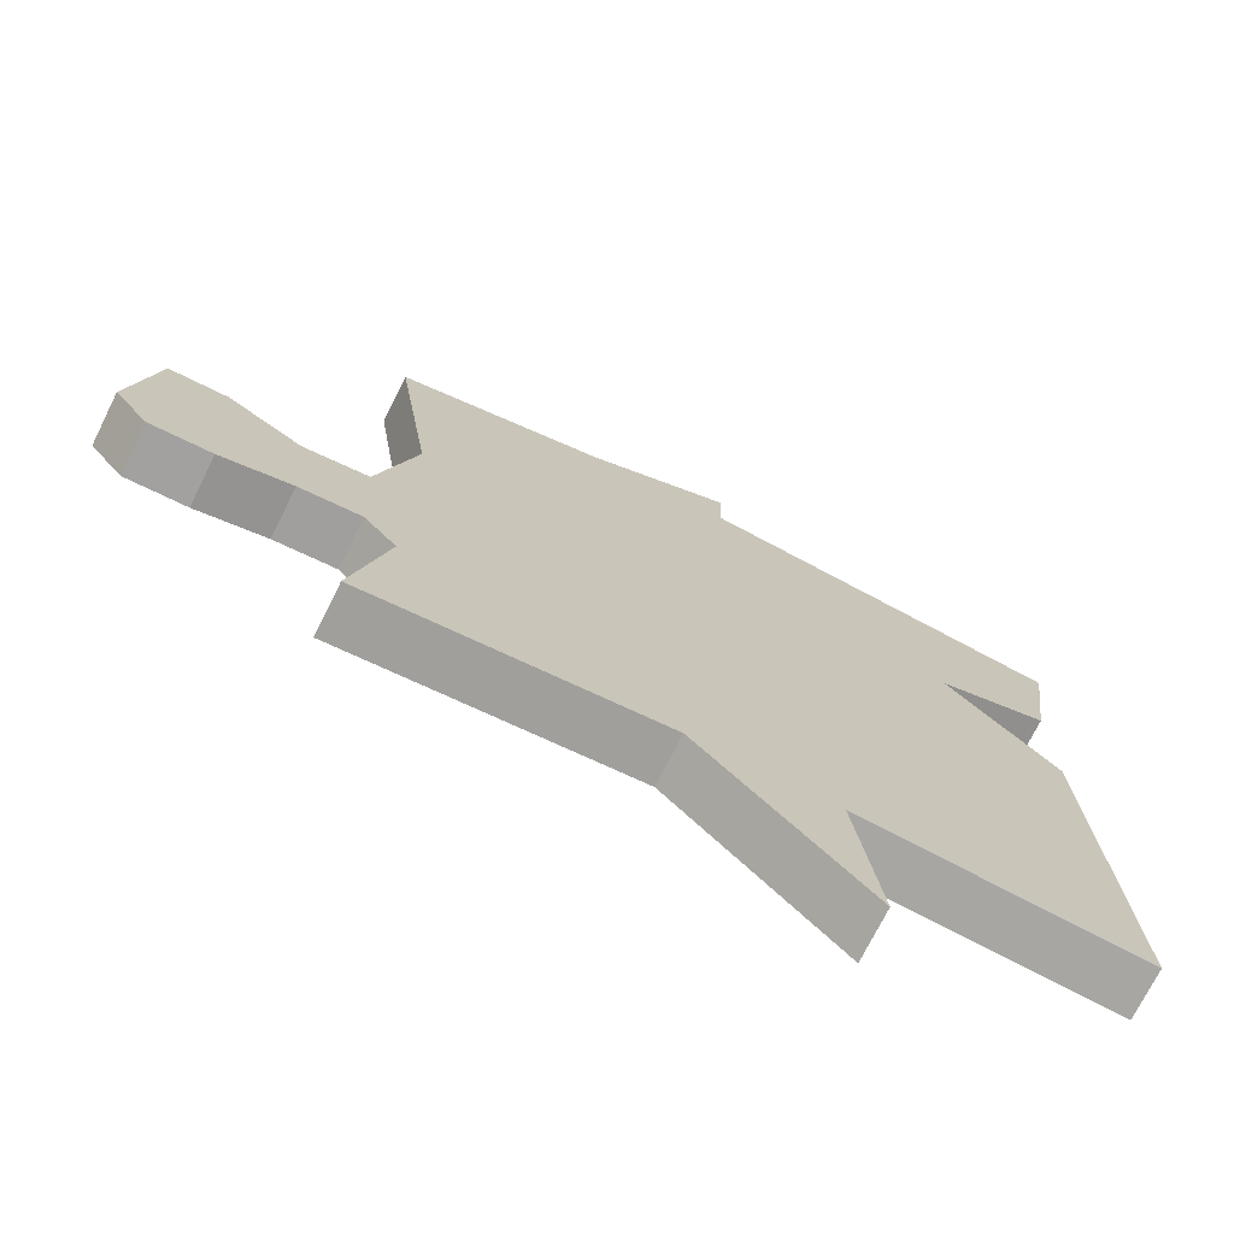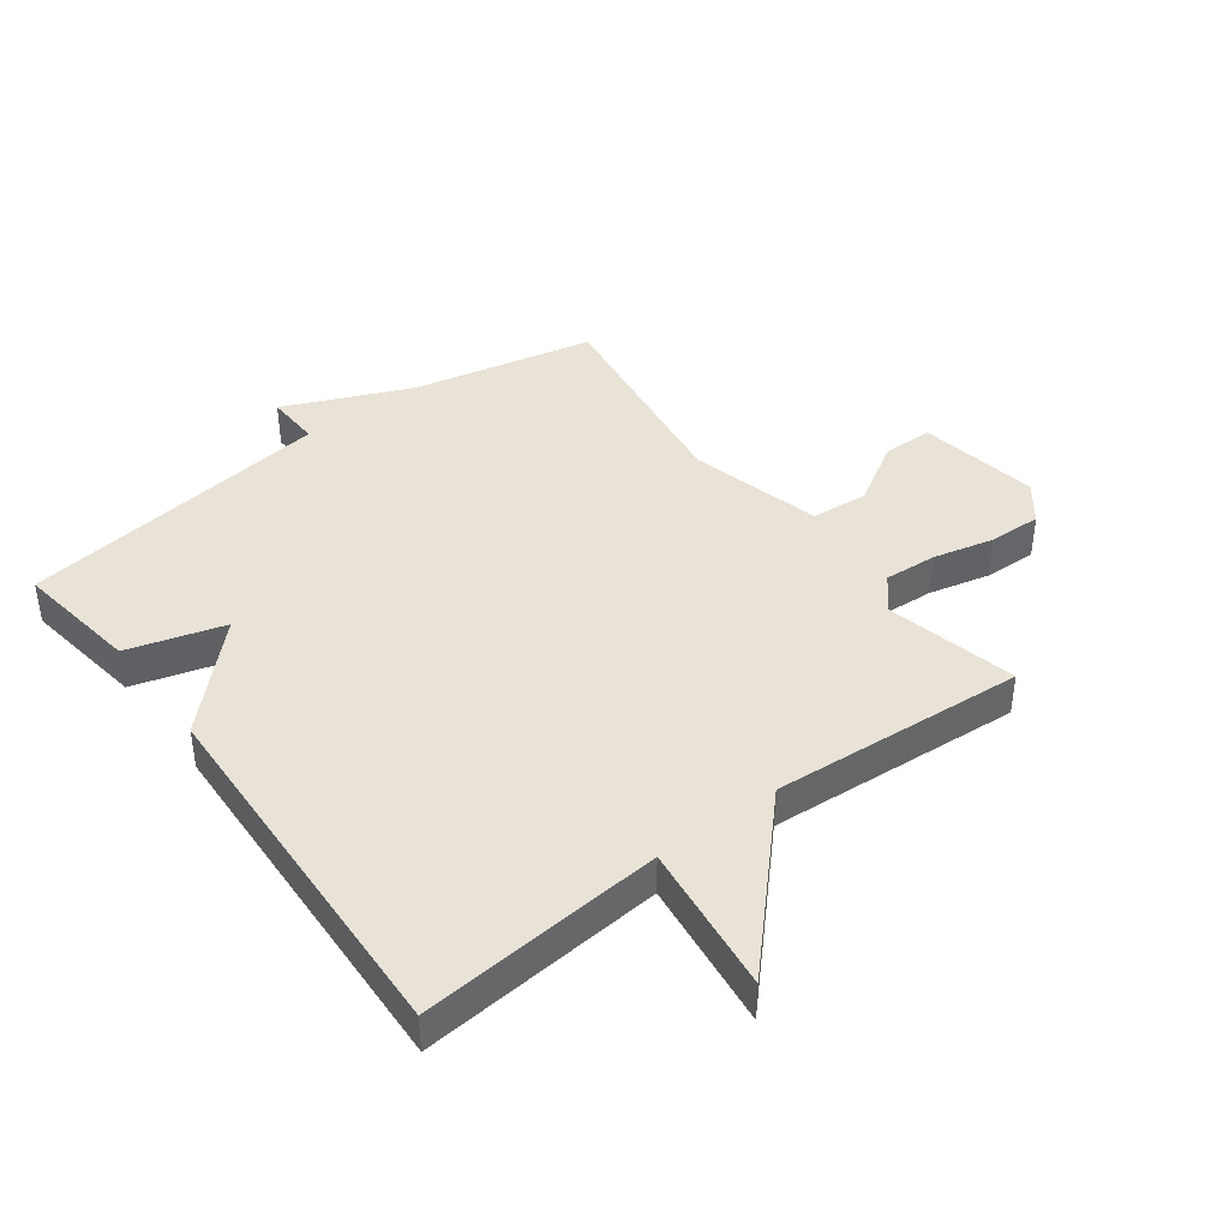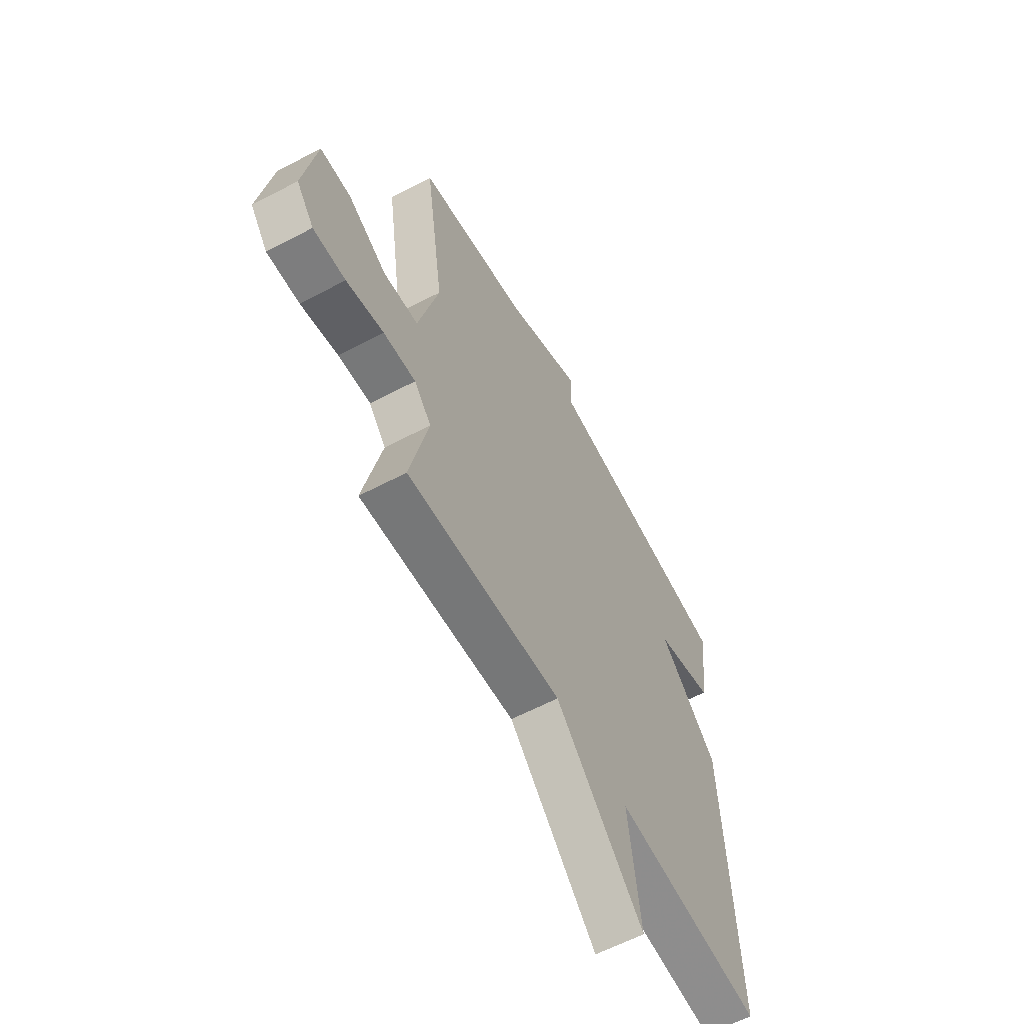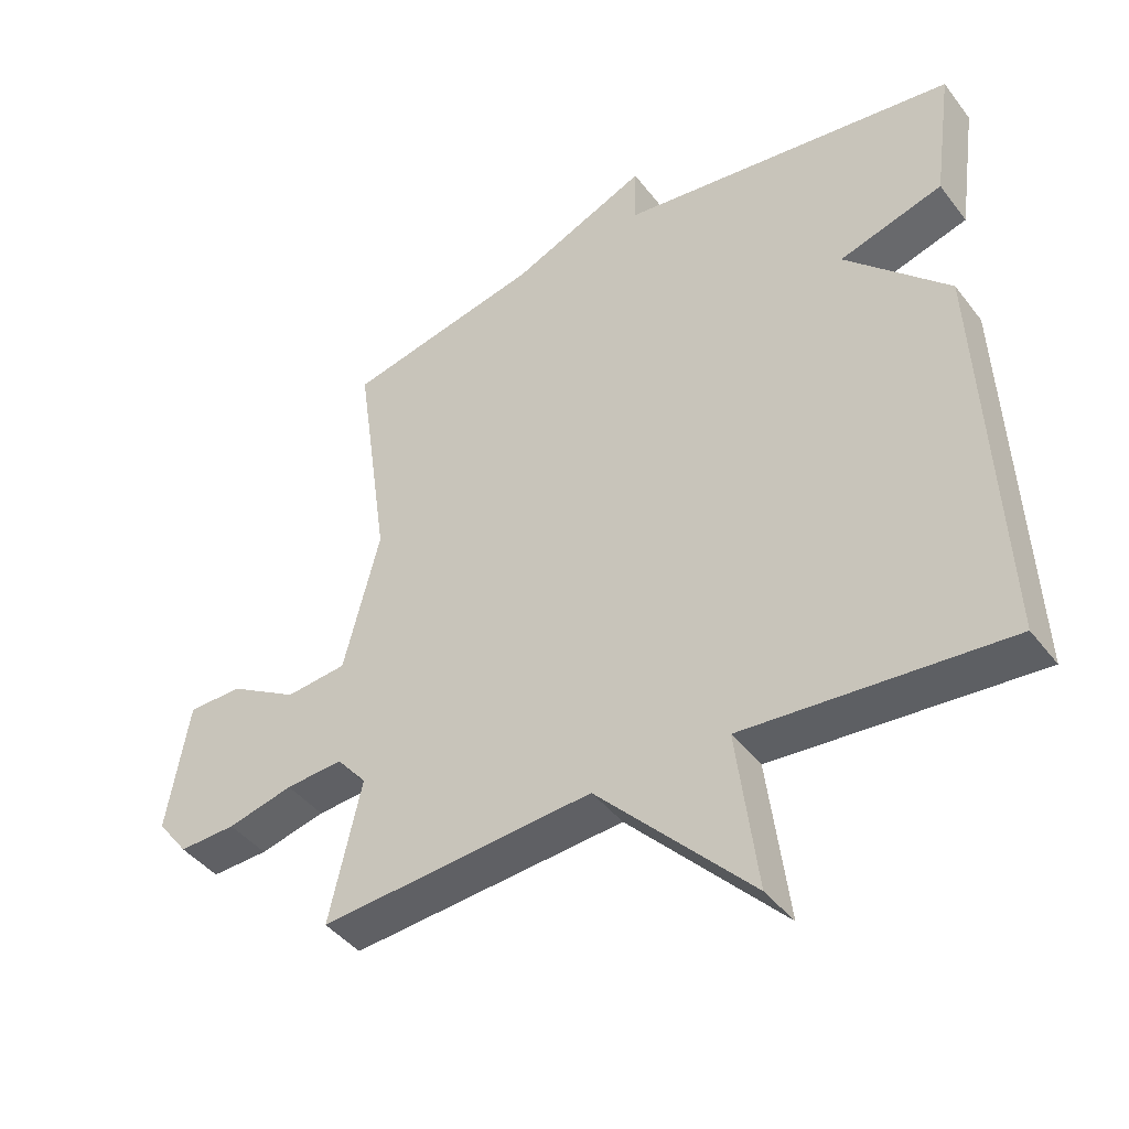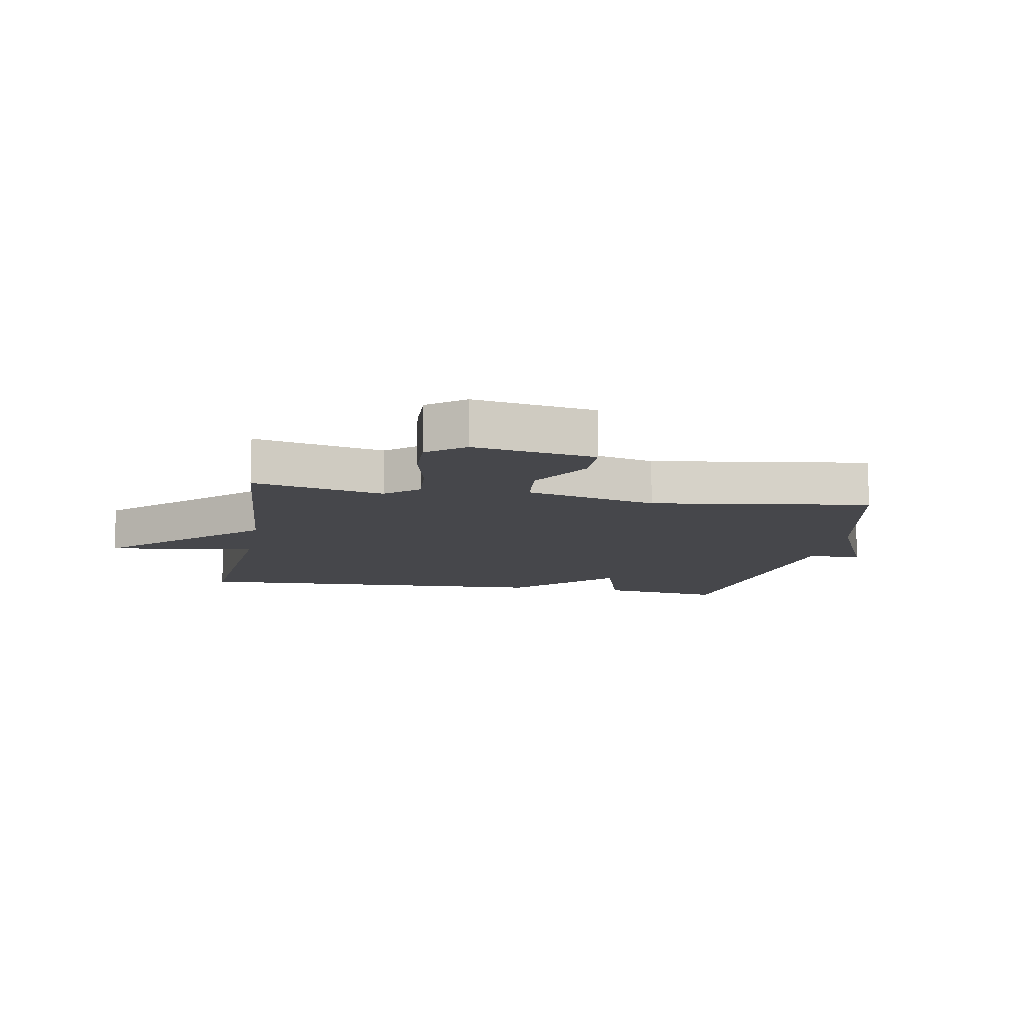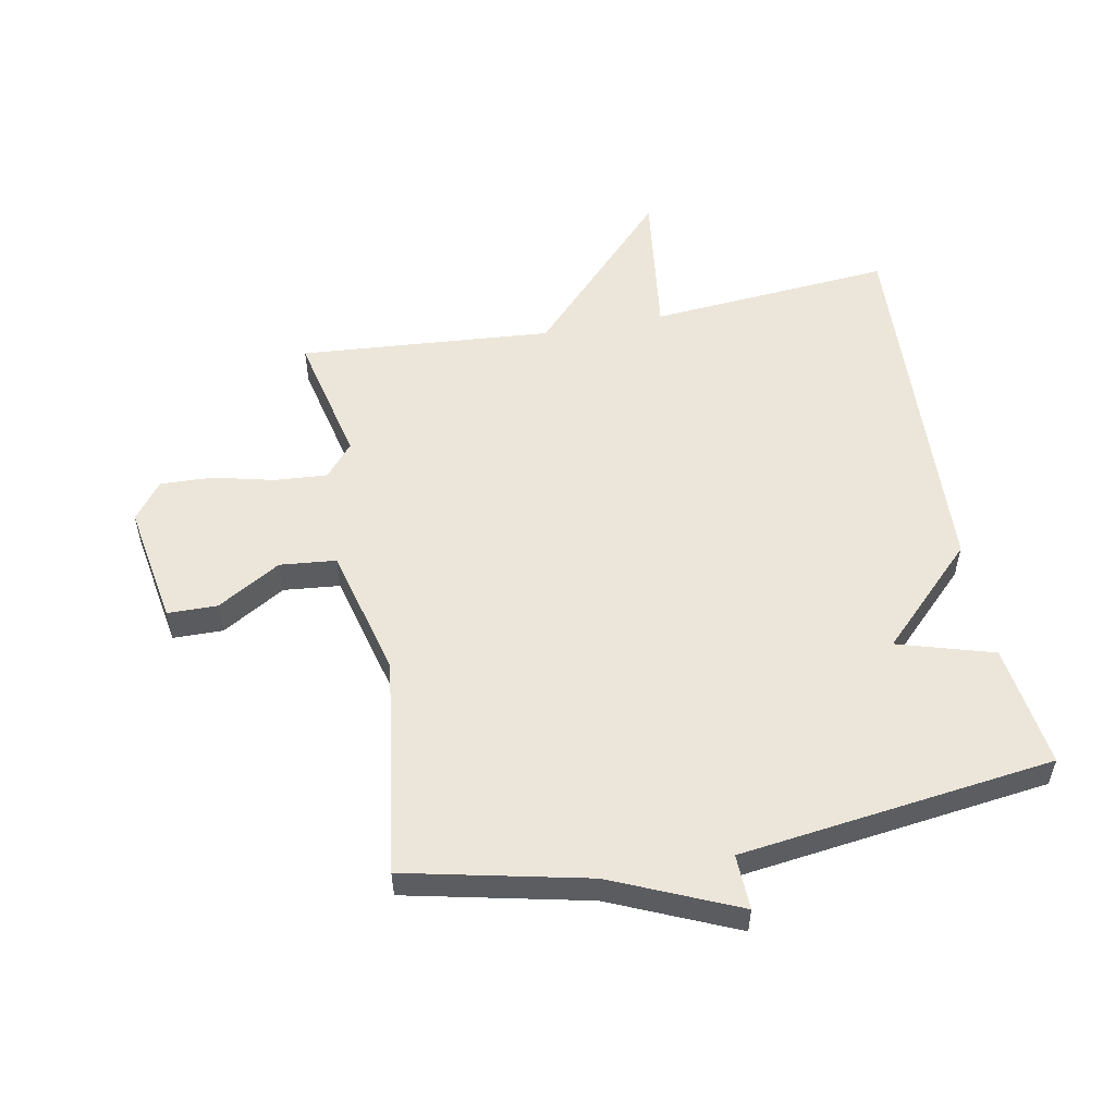
<metadata>
{"format":"obj","ext":"obj","renderer":"f3d","projection":"perspective","resolution":1024,"background":"white","views":[{"elev":-72.9,"azim":-26.5,"up":"+Z"},{"elev":41.7,"azim":142.9,"up":"+Y"},{"elev":-60.8,"azim":-61.8,"up":"+Z"},{"elev":-42.9,"azim":34.4,"up":"+Z"},{"elev":-10.8,"azim":-100.2,"up":"+Y"},{"elev":54.5,"azim":-10.8,"up":"+Y"}]}
</metadata>
<code>
v -0.5 0.07 -0.5
v -0.452 0.07 -0.288
v -0.497 0.07 -0.235
v -0.582 0.07 -0.241
v -0.68 0.07 -0.265
v -0.765 0.07 -0.268
v -0.811 0.07 -0.208
v -0.778 0.07 -0.013
v -0.697 0.07 -0.012
v -0.595 0.07 -0.072
v -0.504 0.07 -0.063
v -0.45 0.07 0.149
v -0.5 0.07 0.5
v -0.207 0.07 0.565
v -0.004 0.07 0.654
v -0.007 0.07 0.565
v 0.5 0.07 0.5
v 0.472 0.07 0.3
v 0.317 0.07 0.254
v 0.472 0.07 0.1
v 0.5 0.07 -0.5
v 0.108 0.07 -0.468
v 0.139 0.07 -0.71
v -0.092 0.07 -0.468
v -0.5 0 -0.5
v -0.452 0 -0.288
v -0.497 0 -0.235
v -0.582 0 -0.241
v -0.68 0 -0.265
v -0.765 0 -0.268
v -0.811 0 -0.208
v -0.778 0 -0.013
v -0.697 0 -0.012
v -0.595 0 -0.072
v -0.504 0 -0.063
v -0.45 0 0.149
v -0.5 0 0.5
v -0.207 0 0.565
v -0.004 0 0.654
v -0.007 0 0.565
v 0.5 0 0.5
v 0.472 0 0.3
v 0.317 0 0.254
v 0.472 0 0.1
v 0.5 0 -0.5
v 0.108 0 -0.468
v 0.139 0 -0.71
v -0.092 0 -0.468
f 22 23 24
f 19 20 21 22
f 19 22 24
f 16 17 18 19
f 24 1 2
f 19 24 2
f 16 19 2
f 16 2 3
f 15 16 3
f 14 15 3
f 12 13 14
f 11 12 14 3
f 8 9 10
f 7 8 10
f 6 7 10
f 5 6 10
f 4 5 10
f 3 4 10 11
f 48 47 46
f 46 45 44 43
f 48 46 43
f 43 42 41 40
f 26 25 48
f 26 48 43
f 26 43 40
f 27 26 40
f 27 40 39
f 27 39 38
f 38 37 36
f 27 38 36 35
f 34 33 32
f 34 32 31
f 34 31 30
f 34 30 29
f 34 29 28
f 35 34 28 27
f 1 25 26 2
f 2 26 27 3
f 3 27 28 4
f 4 28 29 5
f 5 29 30 6
f 6 30 31 7
f 7 31 32 8
f 8 32 33 9
f 9 33 34 10
f 10 34 35 11
f 11 35 36 12
f 12 36 37 13
f 13 37 38 14
f 14 38 39 15
f 15 39 40 16
f 16 40 41 17
f 17 41 42 18
f 18 42 43 19
f 19 43 44 20
f 20 44 45 21
f 21 45 46 22
f 22 46 47 23
f 23 47 48 24
f 24 48 25 1

</code>
